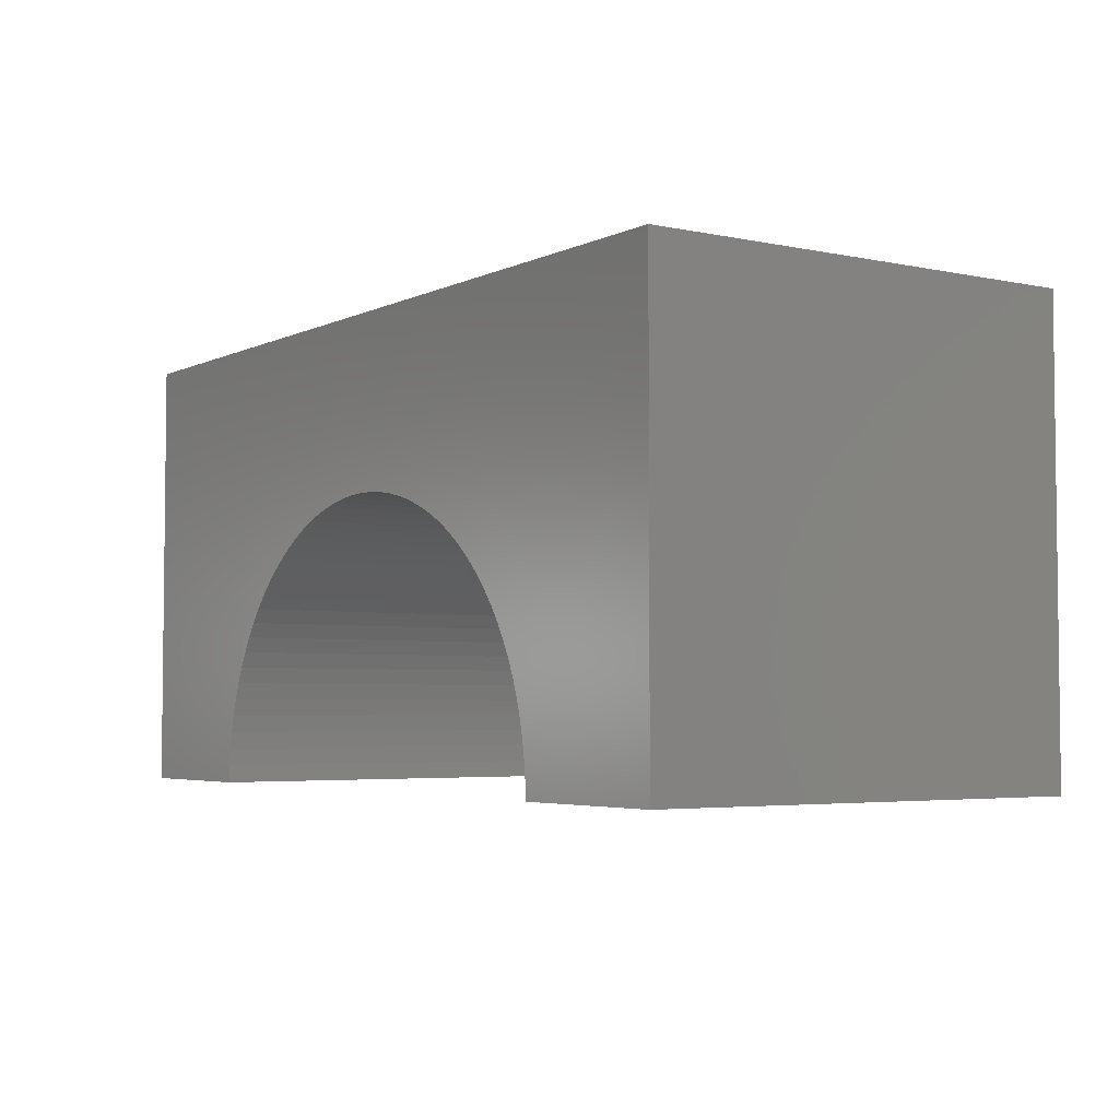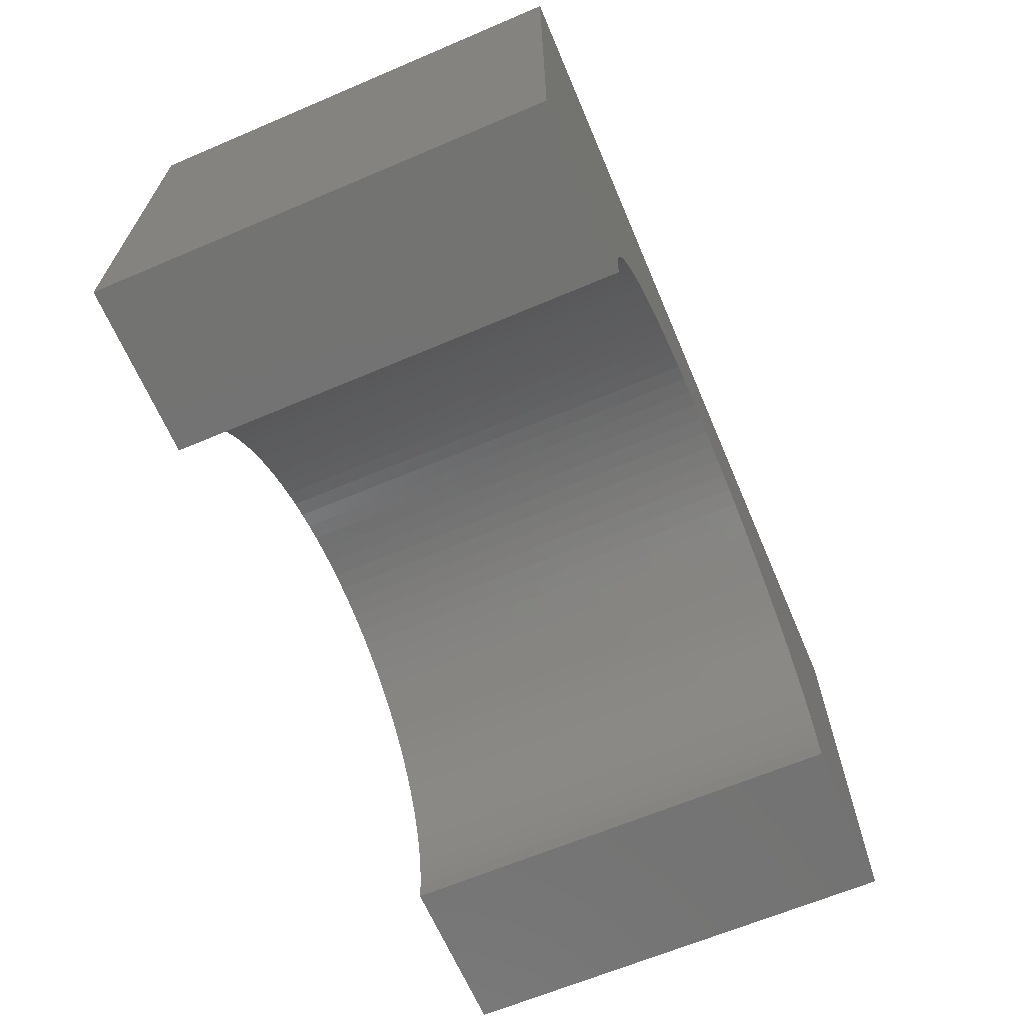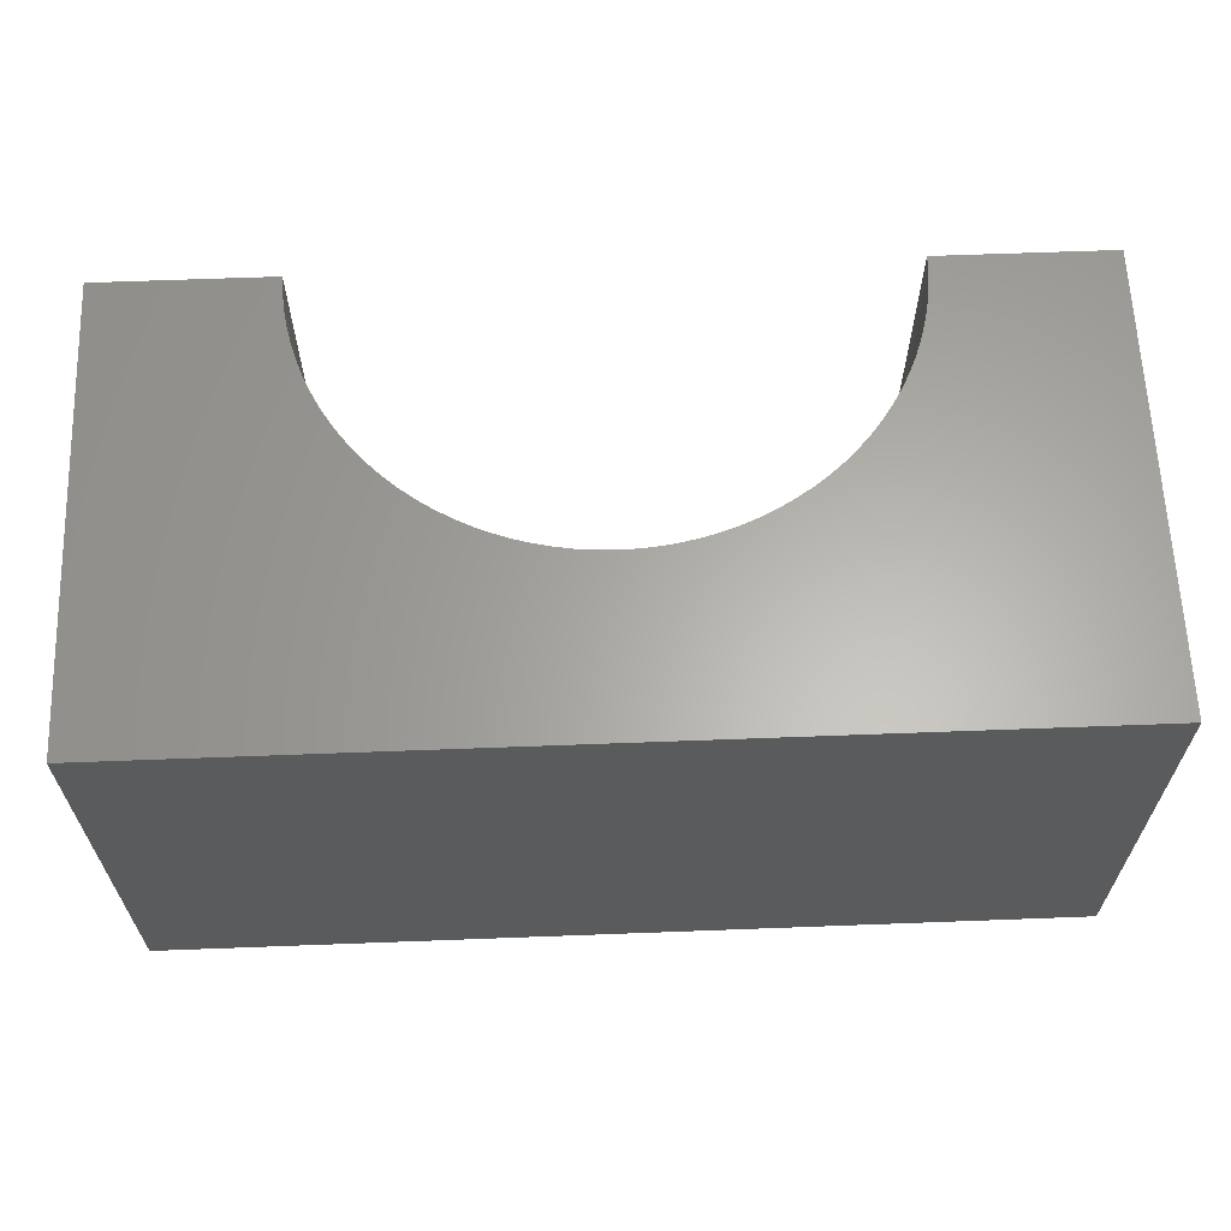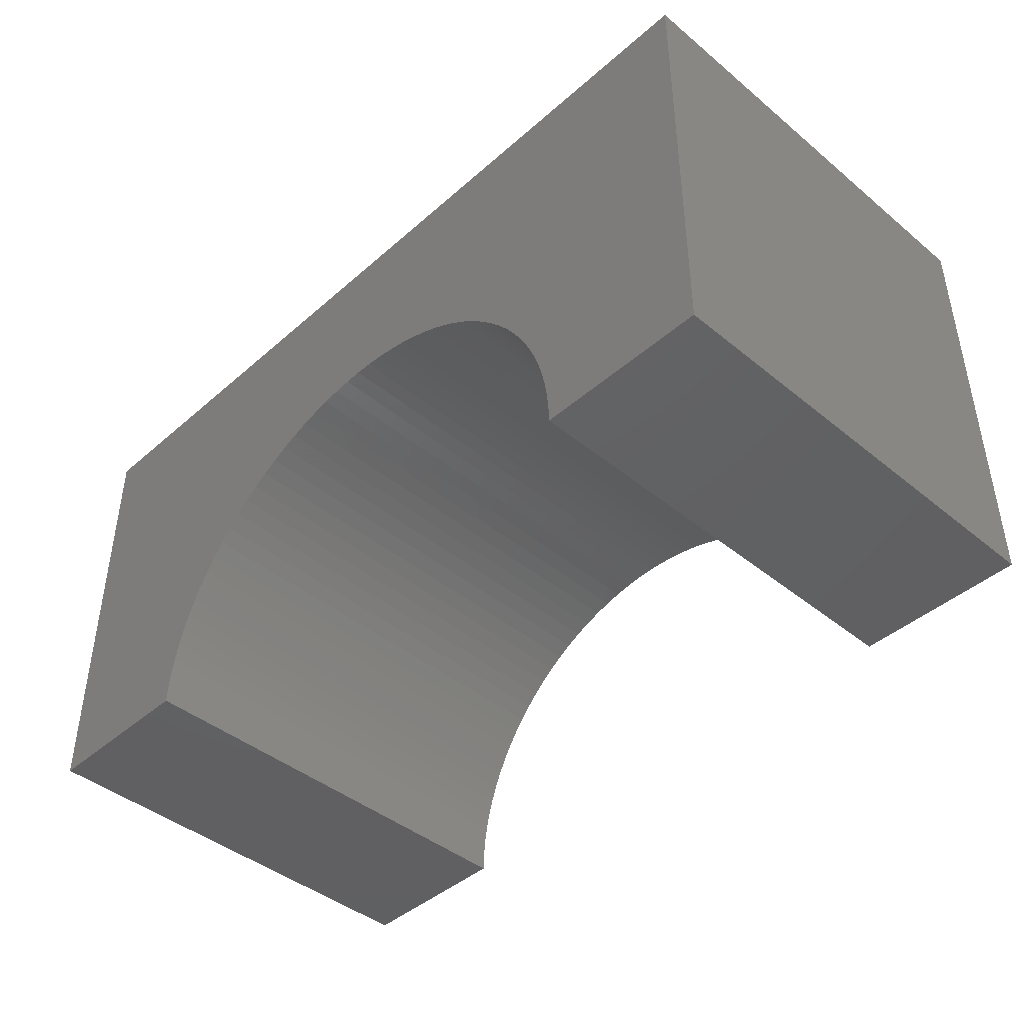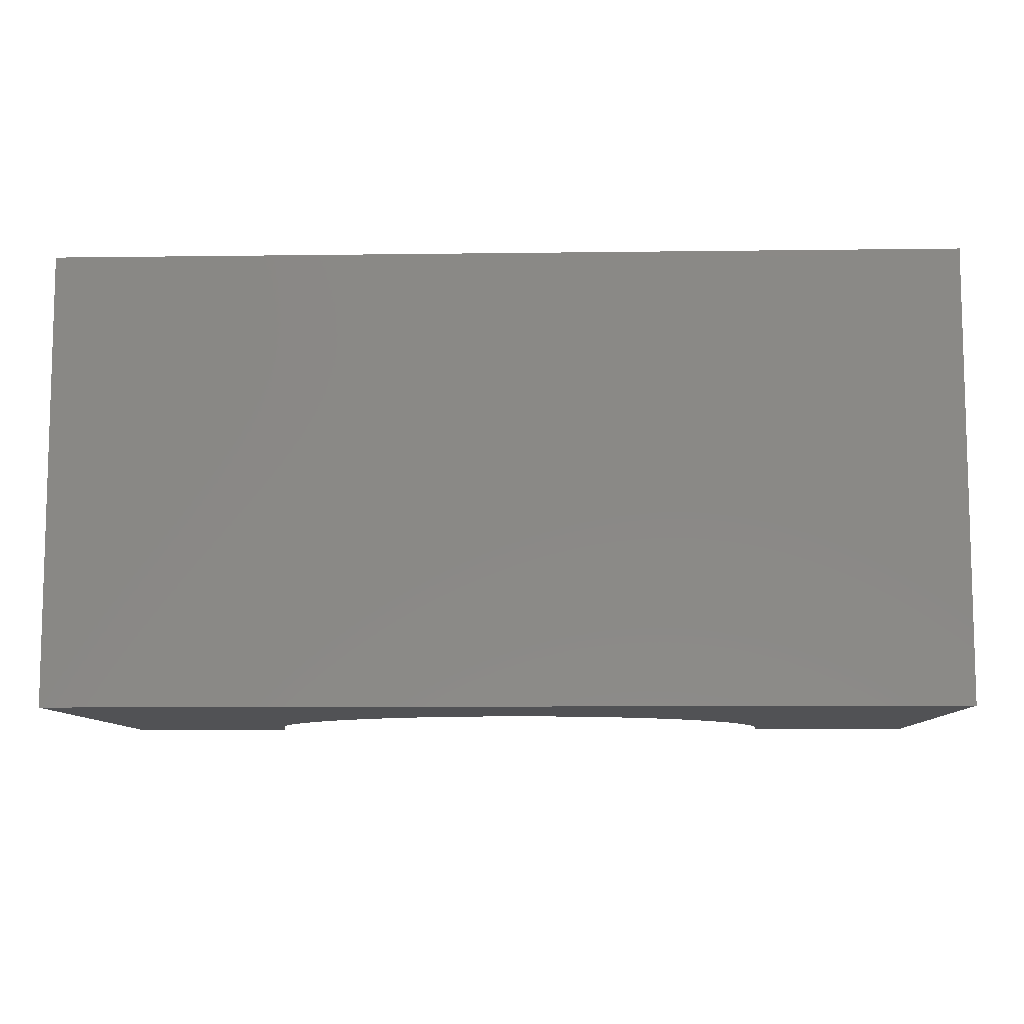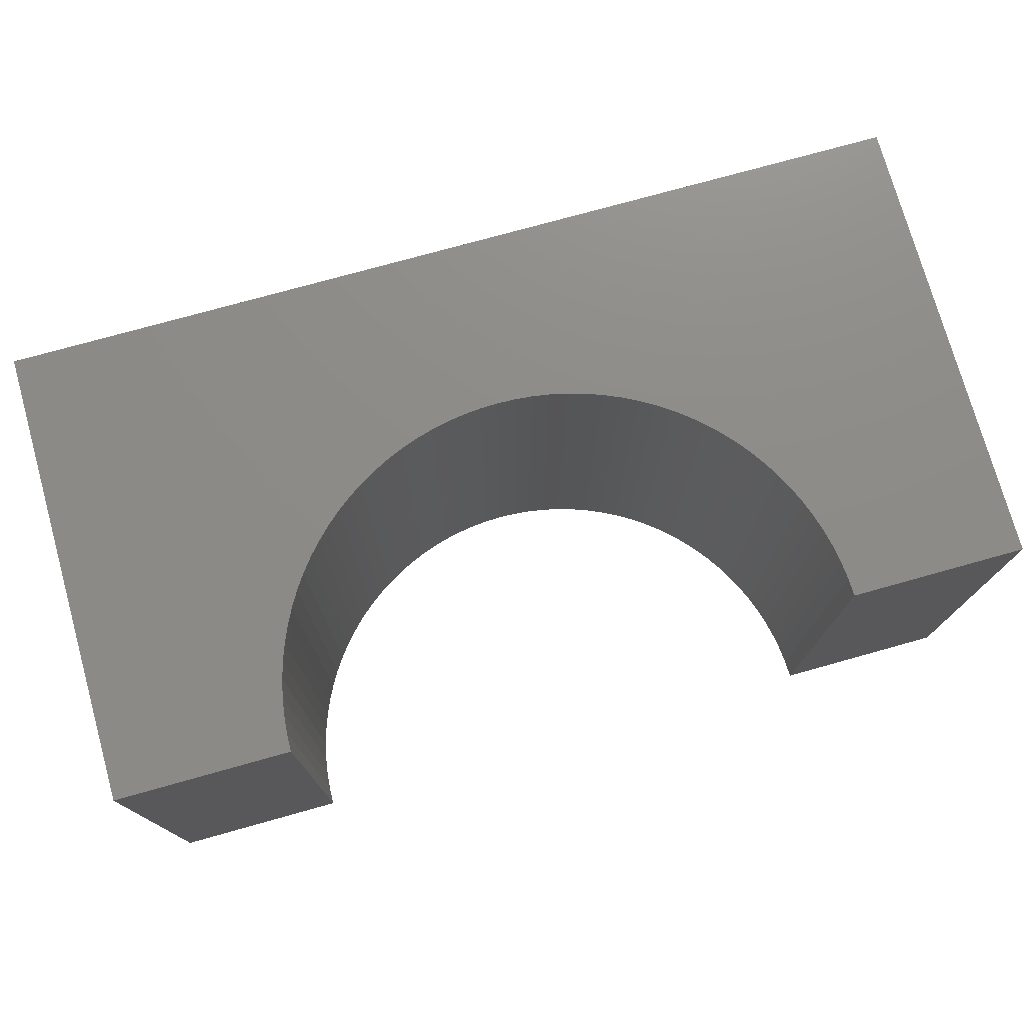
<metadata>
{"format":"stl","ext":"stl","renderer":"f3d","projection":"perspective","resolution":1024,"background":"white","views":[{"elev":-4.0,"azim":-124.4,"up":"+Z"},{"elev":-65.2,"azim":113.1,"up":"+Z"},{"elev":63.2,"azim":-2.2,"up":"+Y"},{"elev":-43.2,"azim":45.9,"up":"+Z"},{"elev":-9.1,"azim":2.0,"up":"+Y"},{"elev":75.4,"azim":164.4,"up":"+Y"}]}
</metadata>
<code>
# stl→obj: 114 verts, 224 faces
v -5 -2.5 -2.5
v -5 2.5 2.5
v -5 2.5 -2.5
v -5 -2.5 2.5
v 5 -2.5 2.5
v 5 2.5 2.5
v 5 2.5 -2.5
v 5 -2.5 -2.5
v 0 2.5 0.6
v 0.1946 2.5 0.5939
v 0.3885 2.5 0.5756
v 0.5809 2.5 0.5451
v 0.7709 2.5 0.5026
v 0.958 2.5 0.4483
v 1.141 2.5 0.3823
v 1.32 2.5 0.305
v 1.493 2.5 0.2165
v 1.661 2.5 0.1174
v 1.822 2.5 0.007952
v 1.976 2.5 -0.1114
v 2.122 2.5 -0.2402
v 2.26 2.5 -0.3779
v 2.389 2.5 -0.524
v 2.508 2.5 -0.6779
v 2.617 2.5 -0.8389
v 2.717 2.5 -1.007
v 2.805 2.5 -1.18
v 2.882 2.5 -1.359
v 2.948 2.5 -1.542
v 3.003 2.5 -1.729
v 3.045 2.5 -1.919
v 3.076 2.5 -2.111
v 3.094 2.5 -2.305
v 3.095 2.5 -2.354
v 3.1 2.5 -2.5
v -0.1946 2.5 0.5939
v -0.3885 2.5 0.5756
v -0.5809 2.5 0.5451
v -0.7709 2.5 0.5026
v -0.958 2.5 0.4483
v -1.141 2.5 0.3823
v -1.32 2.5 0.305
v -1.493 2.5 0.2165
v -1.661 2.5 0.1174
v -1.822 2.5 0.007952
v -1.976 2.5 -0.1114
v -2.122 2.5 -0.2402
v -2.26 2.5 -0.3779
v -2.389 2.5 -0.524
v -2.508 2.5 -0.6779
v -2.617 2.5 -0.8389
v -2.717 2.5 -1.007
v -2.805 2.5 -1.18
v -2.882 2.5 -1.359
v -2.948 2.5 -1.542
v -3.003 2.5 -1.729
v -3.045 2.5 -1.919
v -3.076 2.5 -2.111
v -3.094 2.5 -2.305
v -3.095 2.5 -2.354
v -3.1 2.5 -2.5
v -3.1 -2.5 -2.5
v 3.1 -2.5 -2.5
v 0 -2.5 0.6
v -0.1946 -2.5 0.5939
v -0.3885 -2.5 0.5756
v -0.5809 -2.5 0.5451
v -0.7709 -2.5 0.5026
v -0.958 -2.5 0.4483
v -1.141 -2.5 0.3823
v -1.32 -2.5 0.305
v -1.493 -2.5 0.2165
v -1.661 -2.5 0.1174
v -1.822 -2.5 0.007952
v -1.976 -2.5 -0.1114
v -2.122 -2.5 -0.2402
v -2.26 -2.5 -0.3779
v -2.389 -2.5 -0.524
v -2.508 -2.5 -0.6779
v -2.617 -2.5 -0.8389
v -2.717 -2.5 -1.007
v -2.805 -2.5 -1.18
v -2.882 -2.5 -1.359
v -2.948 -2.5 -1.542
v -3.003 -2.5 -1.729
v -3.045 -2.5 -1.919
v -3.076 -2.5 -2.111
v -3.094 -2.5 -2.305
v -3.098 -2.5 -2.451
v 0.1946 -2.5 0.5939
v 0.3885 -2.5 0.5756
v 0.5809 -2.5 0.5451
v 0.7709 -2.5 0.5026
v 0.958 -2.5 0.4483
v 1.141 -2.5 0.3823
v 1.32 -2.5 0.305
v 1.493 -2.5 0.2165
v 1.661 -2.5 0.1174
v 1.822 -2.5 0.007952
v 1.976 -2.5 -0.1114
v 2.122 -2.5 -0.2402
v 2.26 -2.5 -0.3779
v 2.389 -2.5 -0.524
v 2.508 -2.5 -0.6779
v 2.617 -2.5 -0.8389
v 2.717 -2.5 -1.007
v 2.805 -2.5 -1.18
v 2.882 -2.5 -1.359
v 2.948 -2.5 -1.542
v 3.003 -2.5 -1.729
v 3.045 -2.5 -1.919
v 3.076 -2.5 -2.111
v 3.094 -2.5 -2.305
v 3.098 -2.5 -2.451
f 1 2 3
f 2 1 4
f 2 5 6
f 5 2 4
f 5 7 6
f 7 5 8
f 6 9 2
f 6 10 9
f 6 11 10
f 6 12 11
f 6 13 12
f 6 14 13
f 6 15 14
f 6 16 15
f 6 17 16
f 6 18 17
f 6 19 18
f 6 20 19
f 6 21 20
f 6 22 21
f 6 23 22
f 6 24 23
f 6 25 24
f 6 26 25
f 6 27 26
f 7 27 6
f 27 7 28
f 28 7 29
f 29 7 30
f 30 7 31
f 31 7 32
f 32 7 33
f 33 7 34
f 34 7 35
f 36 2 9
f 37 2 36
f 38 2 37
f 39 2 38
f 40 2 39
f 41 2 40
f 42 2 41
f 43 2 42
f 44 2 43
f 45 2 44
f 46 2 45
f 47 2 46
f 48 2 47
f 49 2 48
f 50 2 49
f 51 2 50
f 52 2 51
f 53 2 52
f 3 53 54
f 3 54 55
f 3 55 56
f 3 56 57
f 3 57 58
f 3 58 59
f 3 59 60
f 3 60 61
f 53 3 2
f 1 61 62
f 61 1 3
f 63 7 8
f 7 63 35
f 4 64 5
f 4 65 64
f 4 66 65
f 4 67 66
f 4 68 67
f 4 69 68
f 4 70 69
f 4 71 70
f 4 72 71
f 4 73 72
f 4 74 73
f 4 75 74
f 4 76 75
f 4 77 76
f 4 78 77
f 4 79 78
f 4 80 79
f 4 81 80
f 4 82 81
f 1 82 4
f 82 1 83
f 83 1 84
f 84 1 85
f 85 1 86
f 86 1 87
f 87 1 88
f 88 1 89
f 89 1 62
f 90 5 64
f 91 5 90
f 92 5 91
f 93 5 92
f 94 5 93
f 95 5 94
f 96 5 95
f 97 5 96
f 98 5 97
f 99 5 98
f 100 5 99
f 101 5 100
f 102 5 101
f 103 5 102
f 104 5 103
f 105 5 104
f 106 5 105
f 107 5 106
f 8 107 108
f 8 108 109
f 8 109 110
f 8 110 111
f 8 111 112
f 8 112 113
f 8 113 114
f 8 114 63
f 107 8 5
f 113 34 114
f 34 113 33
f 113 32 33
f 32 113 112
f 114 35 63
f 35 114 34
f 65 9 64
f 9 65 36
f 112 31 32
f 31 112 111
f 110 29 30
f 29 110 109
f 89 61 60
f 61 89 62
f 88 60 59
f 60 88 89
f 71 41 70
f 41 71 42
f 96 17 97
f 17 96 16
f 97 18 98
f 18 97 17
f 94 15 95
f 15 94 14
f 77 49 48
f 49 77 78
f 83 55 54
f 55 83 84
f 75 45 74
f 45 75 46
f 68 38 67
f 38 68 39
f 66 36 65
f 36 66 37
f 90 11 91
f 11 90 10
f 93 14 94
f 14 93 13
f 91 12 92
f 12 91 11
f 98 19 99
f 19 98 18
f 95 16 96
f 16 95 15
f 108 27 28
f 27 108 107
f 111 30 31
f 30 111 110
f 104 23 24
f 23 104 103
f 79 51 50
f 51 79 80
f 85 57 56
f 57 85 86
f 72 42 71
f 42 72 43
f 76 46 75
f 46 76 47
f 70 40 69
f 40 70 41
f 67 37 66
f 37 67 38
f 64 10 90
f 10 64 9
f 92 13 93
f 13 92 12
f 99 20 100
f 20 99 19
f 106 25 26
f 25 106 105
f 107 26 27
f 26 107 106
f 109 28 29
f 28 109 108
f 105 24 25
f 24 105 104
f 103 22 23
f 22 103 102
f 100 21 101
f 21 100 20
f 76 48 47
f 48 76 77
f 84 56 55
f 56 84 85
f 86 58 57
f 58 86 87
f 87 59 58
f 59 87 88
f 74 44 73
f 44 74 45
f 69 39 68
f 39 69 40
f 102 21 22
f 21 102 101
f 81 53 52
f 53 81 82
f 82 54 53
f 54 82 83
f 80 52 51
f 52 80 81
f 78 50 49
f 50 78 79
f 73 43 72
f 43 73 44

</code>
